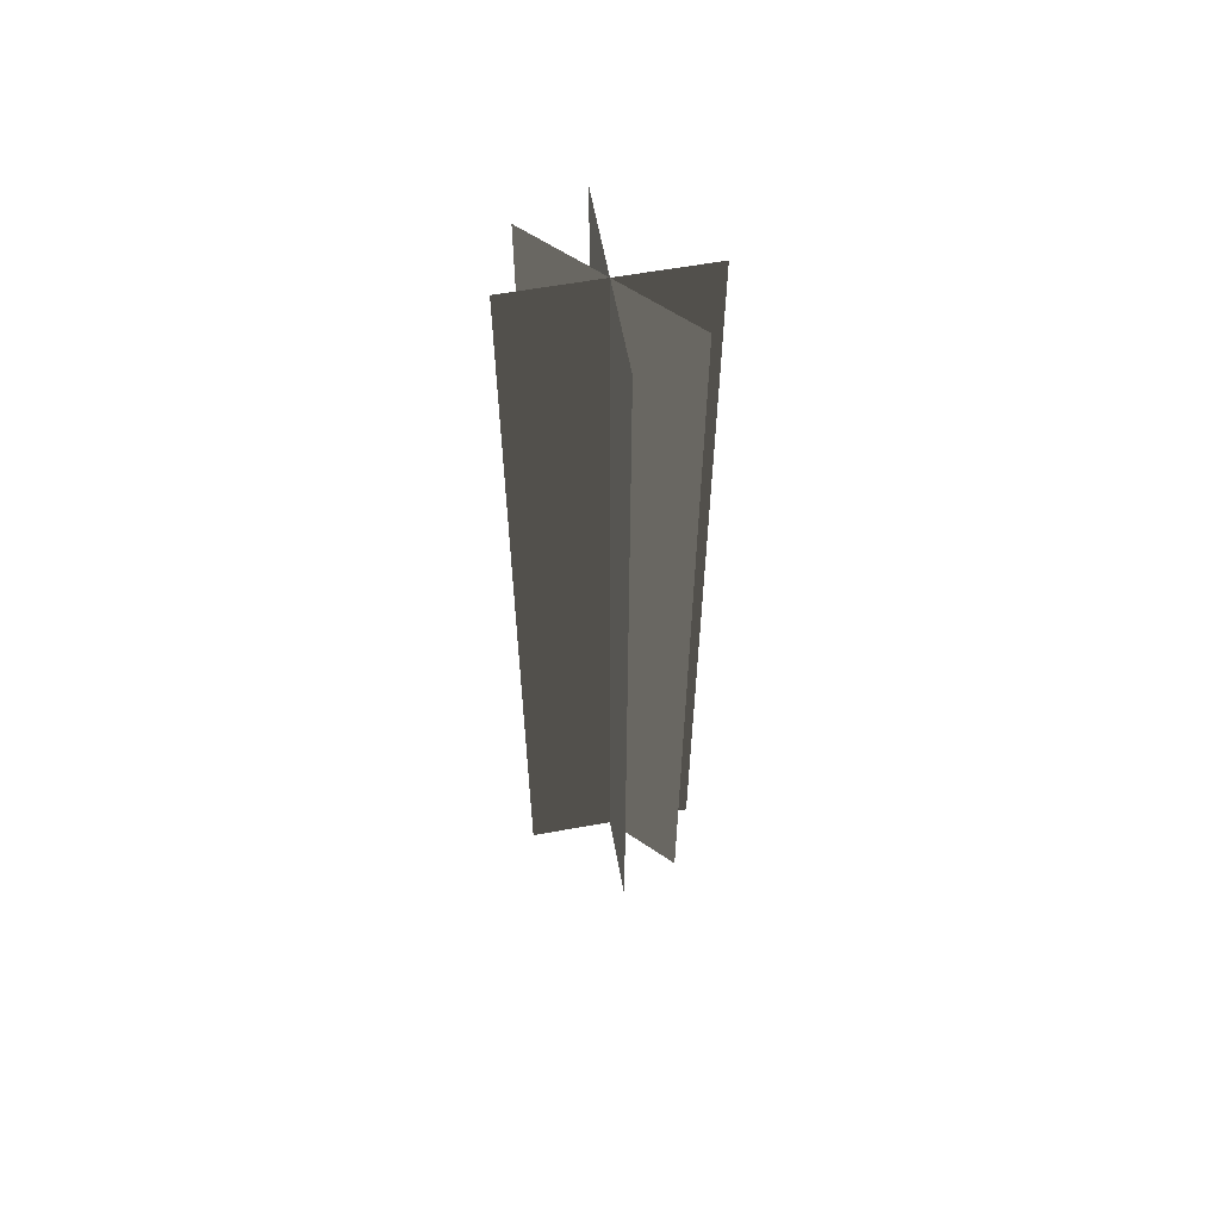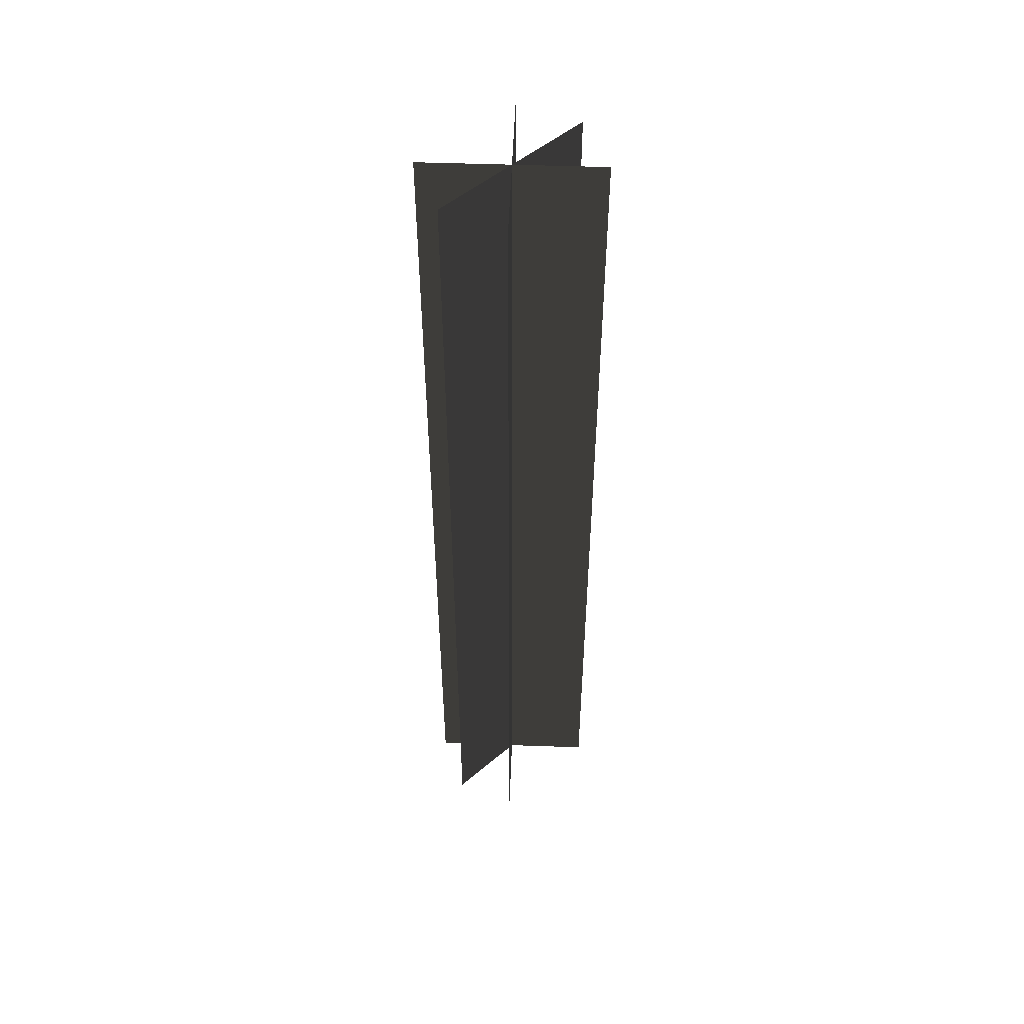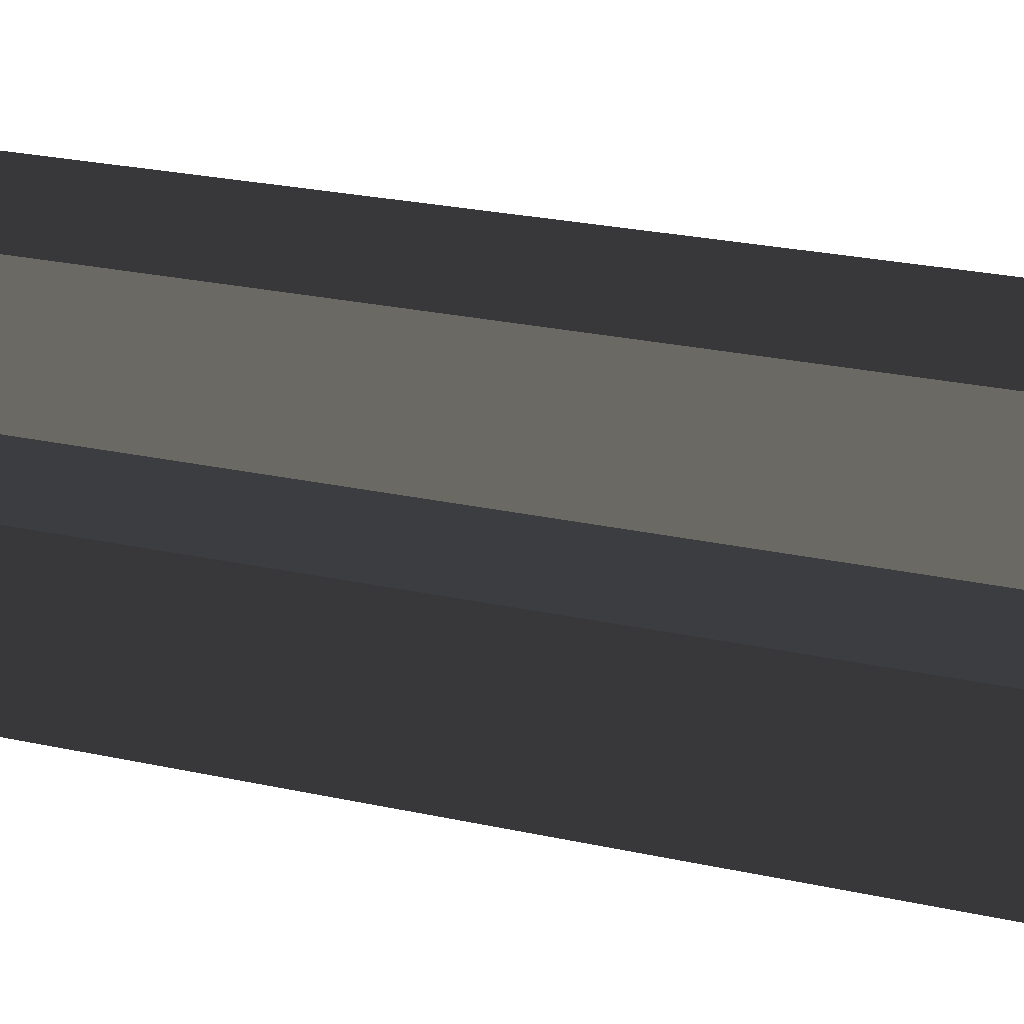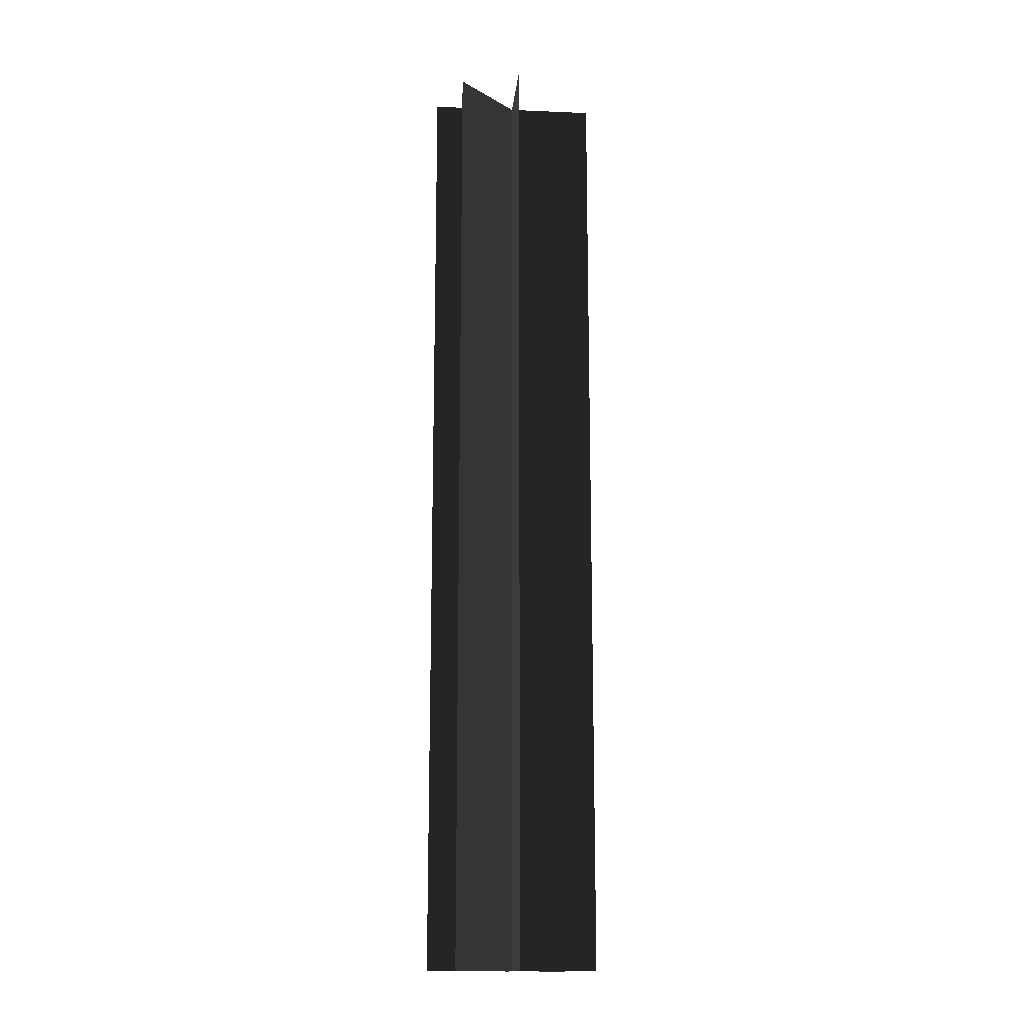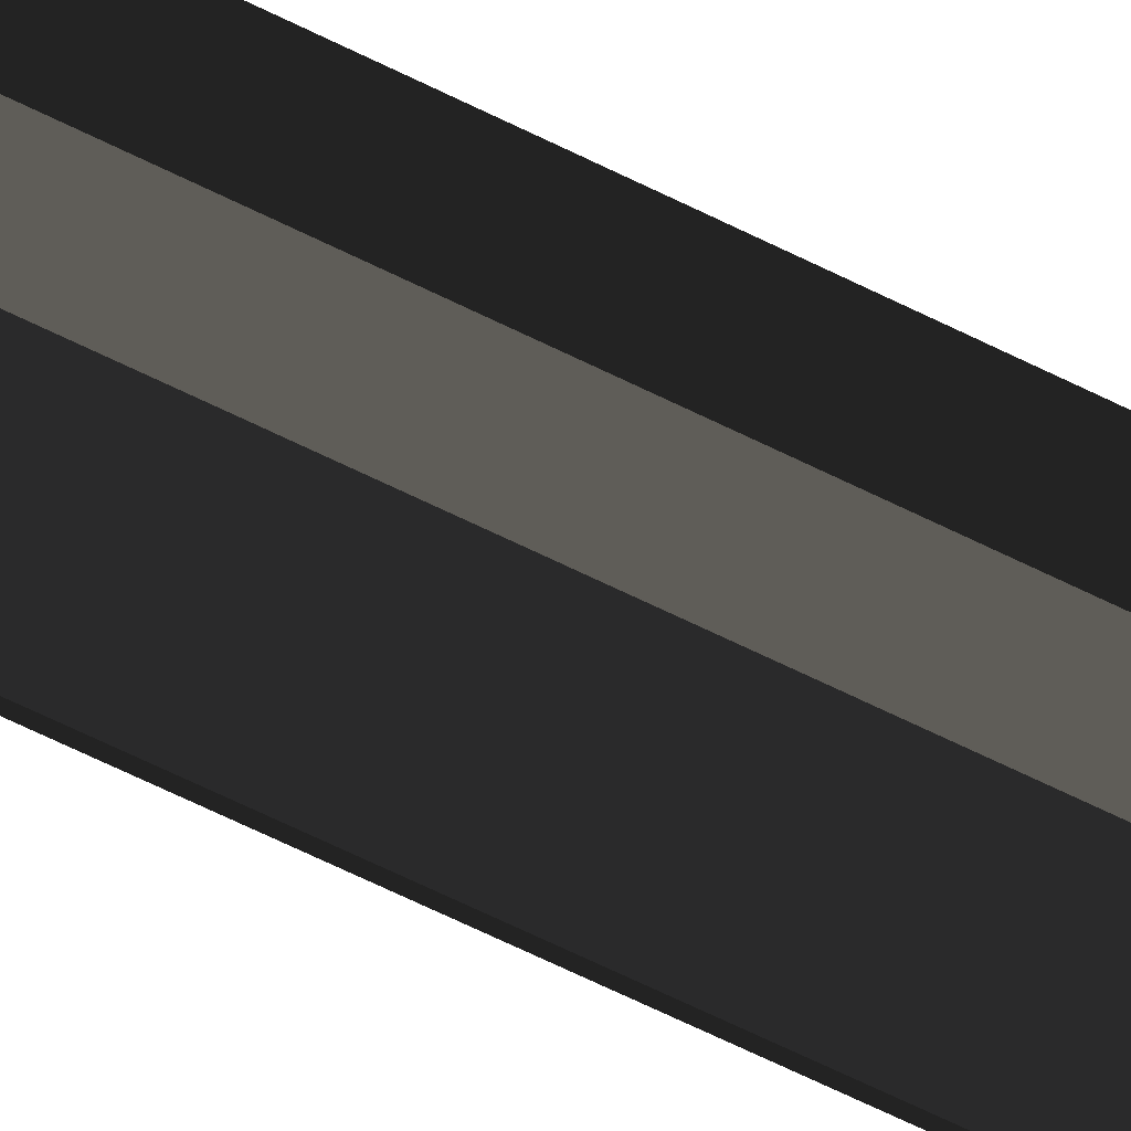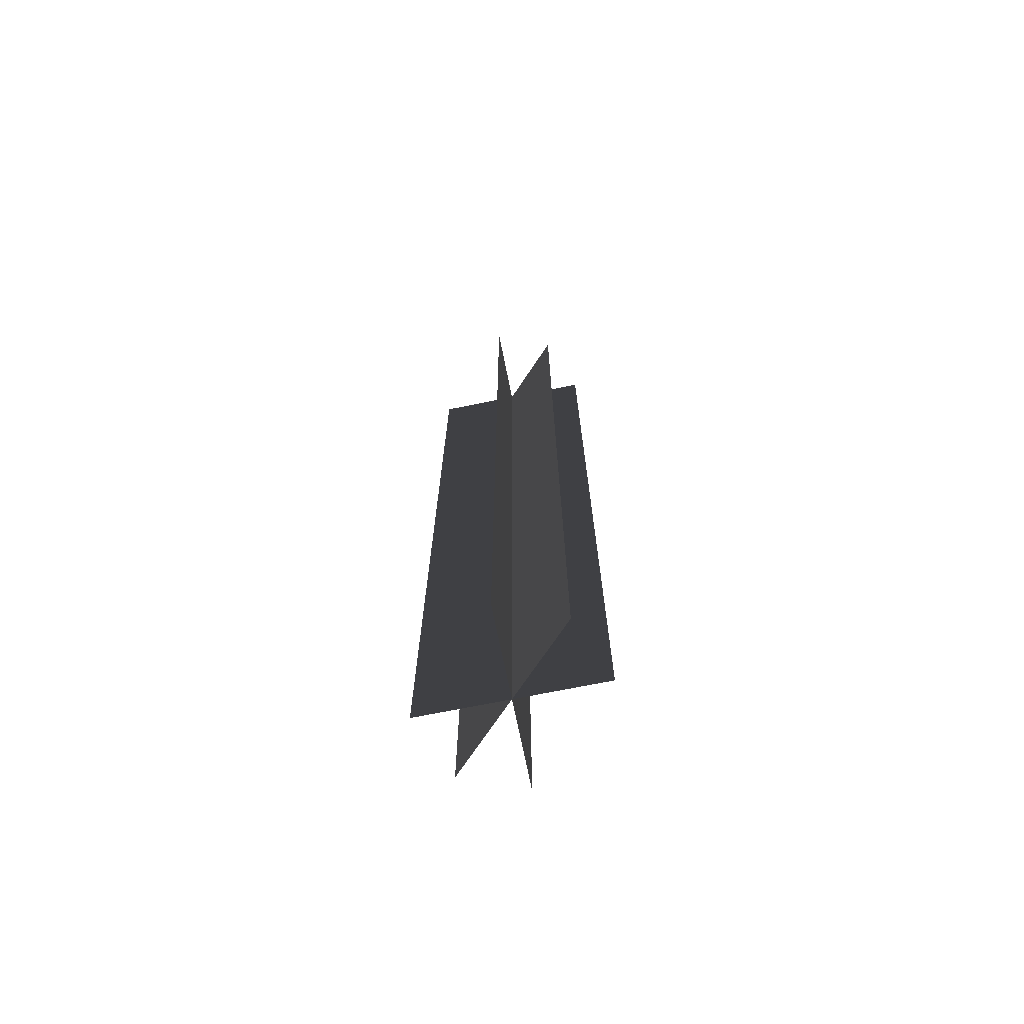
<metadata>
{"format":"obj","ext":"obj","renderer":"f3d","projection":"perspective","resolution":1024,"background":"white","views":[{"elev":60.7,"azim":34.6,"up":"+Y"},{"elev":51.1,"azim":137.2,"up":"+Y"},{"elev":11.8,"azim":-53.4,"up":"+Z"},{"elev":-15.2,"azim":-50.1,"up":"+Y"},{"elev":-71.7,"azim":64.4,"up":"+Z"},{"elev":-71.3,"azim":-123.6,"up":"+Y"}]}
</metadata>
<code>
v -0.179 -1 3e-07
v -0.179 1 4.597e-07
v 0.179 1 1.079e-06
v 0.179 -1 9.189e-07
v -0.1266 -1 0.1266
v -0.1266 1 0.1266
v 0.1266 1 -0.1266
v 0.1266 -1 -0.1266
v 0.1266 -1 0.1266
v 0.1266 1 0.1266
v -0.1266 1 -0.1266
v -0.1266 -1 -0.1266
v -0.179 -1 3e-07
v 0.179 -1 9.189e-07
v 0.179 1 1.079e-06
v -0.179 1 4.597e-07
v -0.1266 -1 0.1266
v 0.1266 -1 -0.1266
v 0.1266 1 -0.1266
v -0.1266 1 0.1266
v 0.1266 -1 0.1266
v -0.1266 -1 -0.1266
v -0.1266 1 -0.1266
v 0.1266 1 0.1266
g Metal_Pole.007_33498_106
f 1 3 2
f 1 4 3
f 5 7 6
f 5 8 7
f 9 11 10
f 9 12 11
f 13 15 14
f 13 16 15
f 17 19 18
f 17 20 19
f 21 23 22
f 21 24 23

</code>
